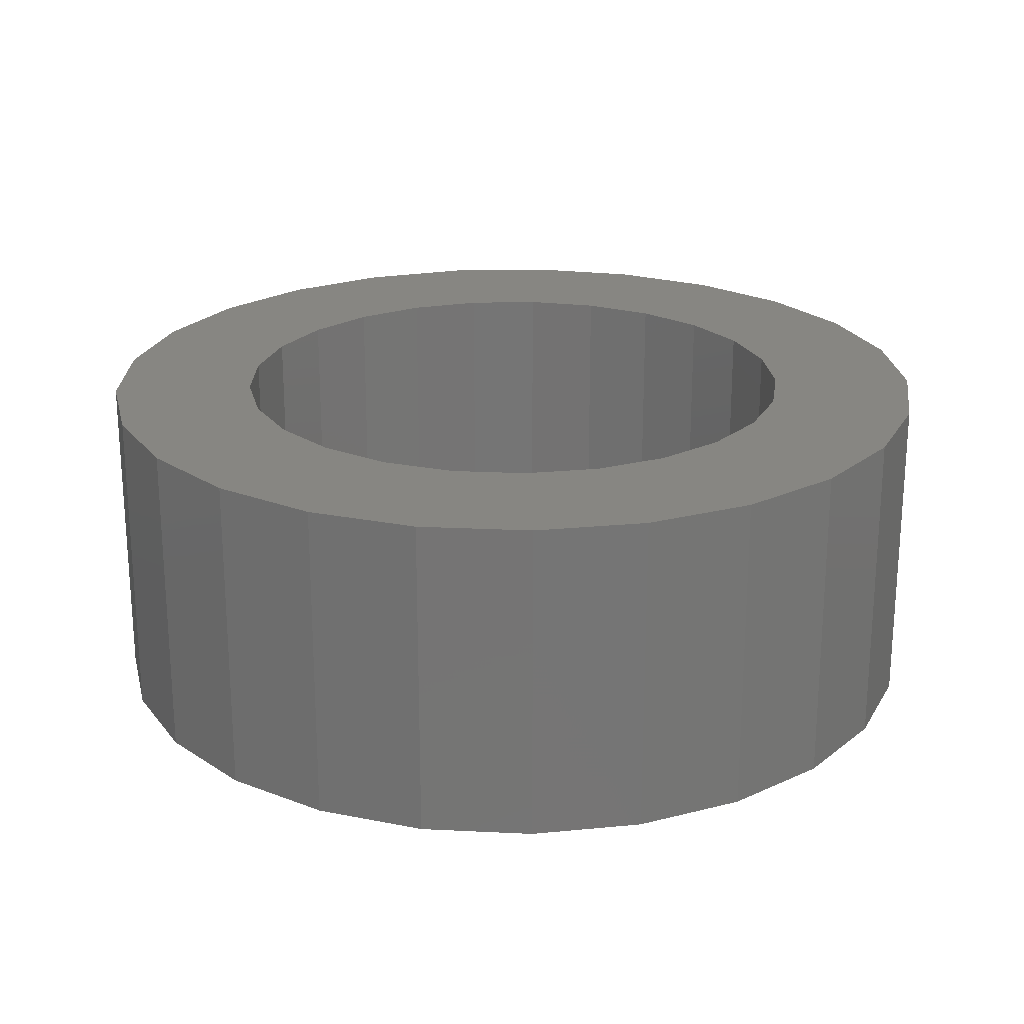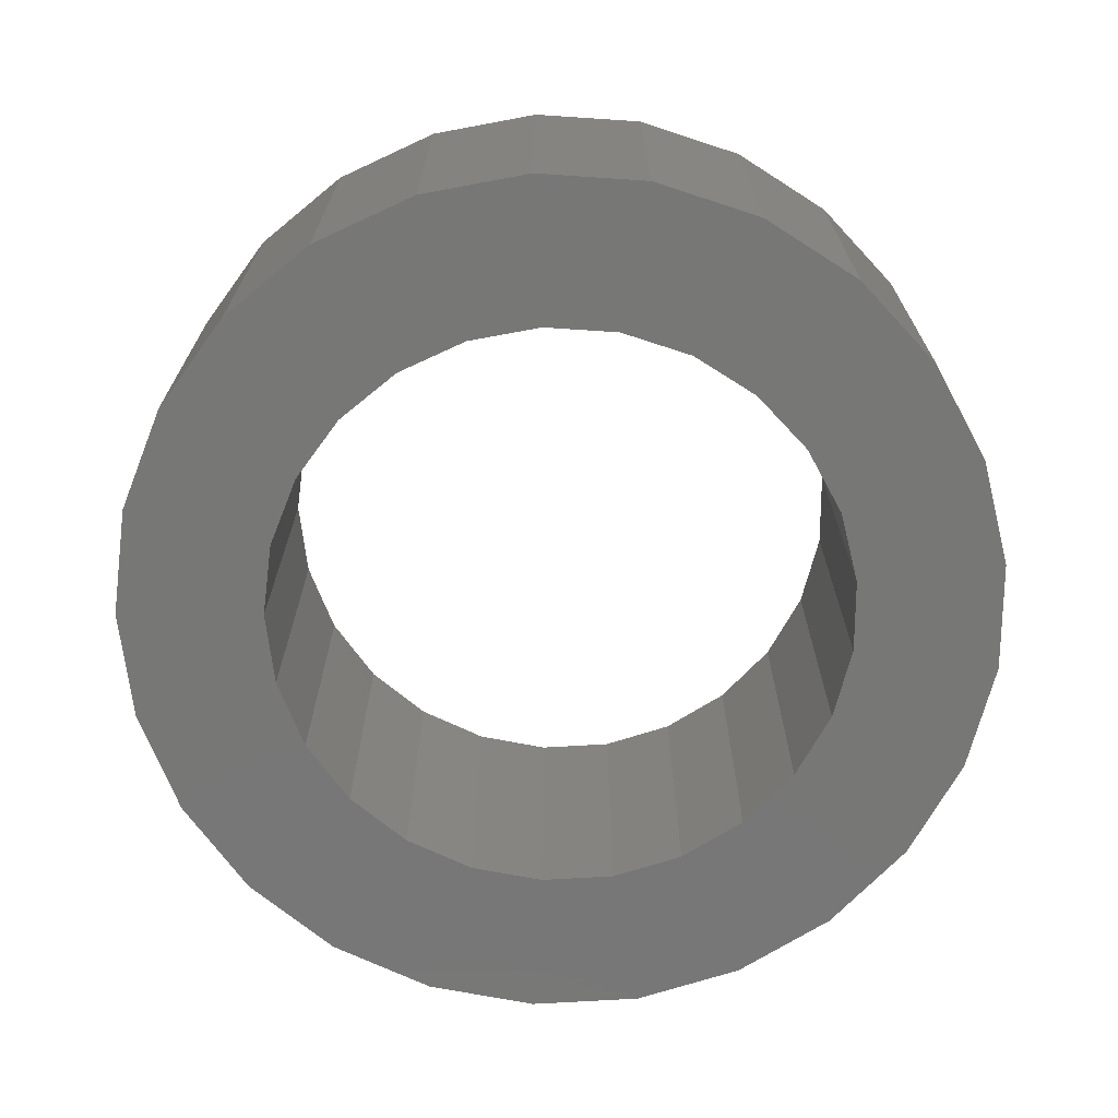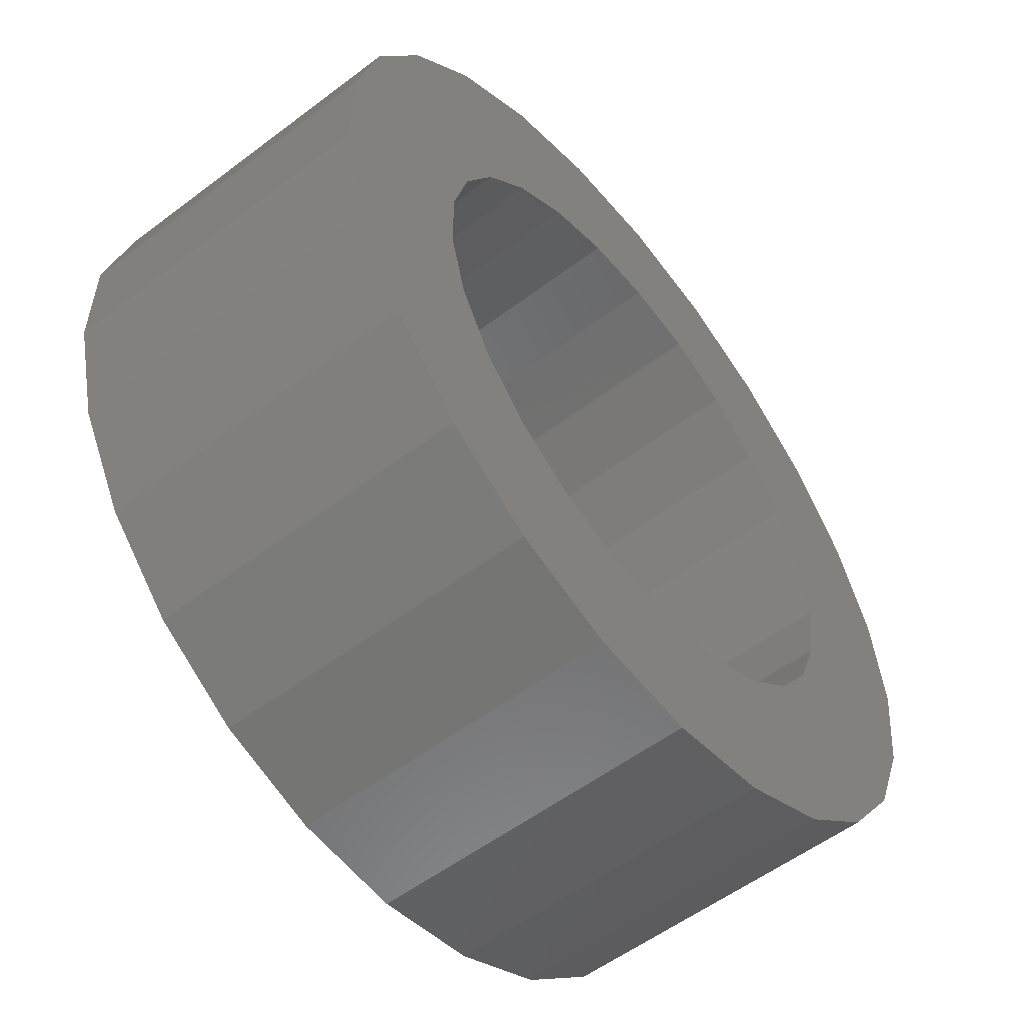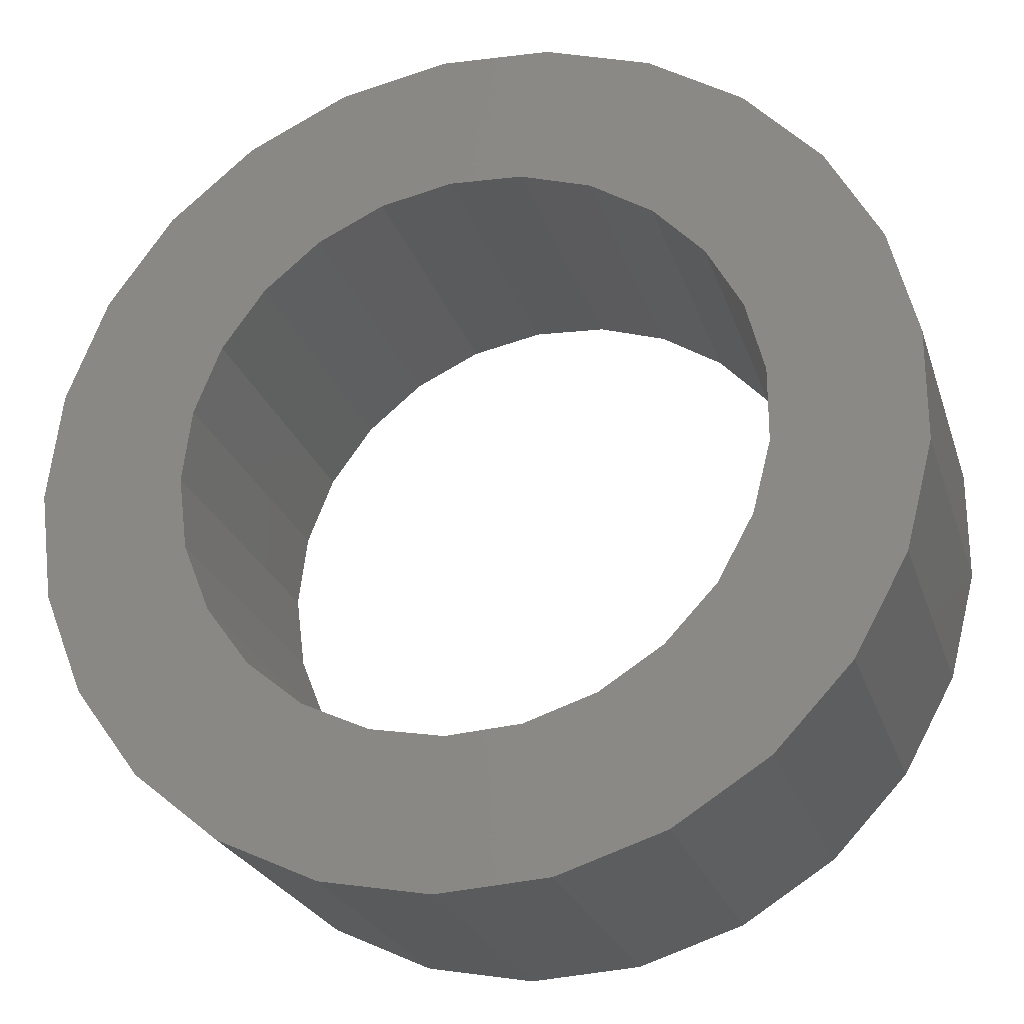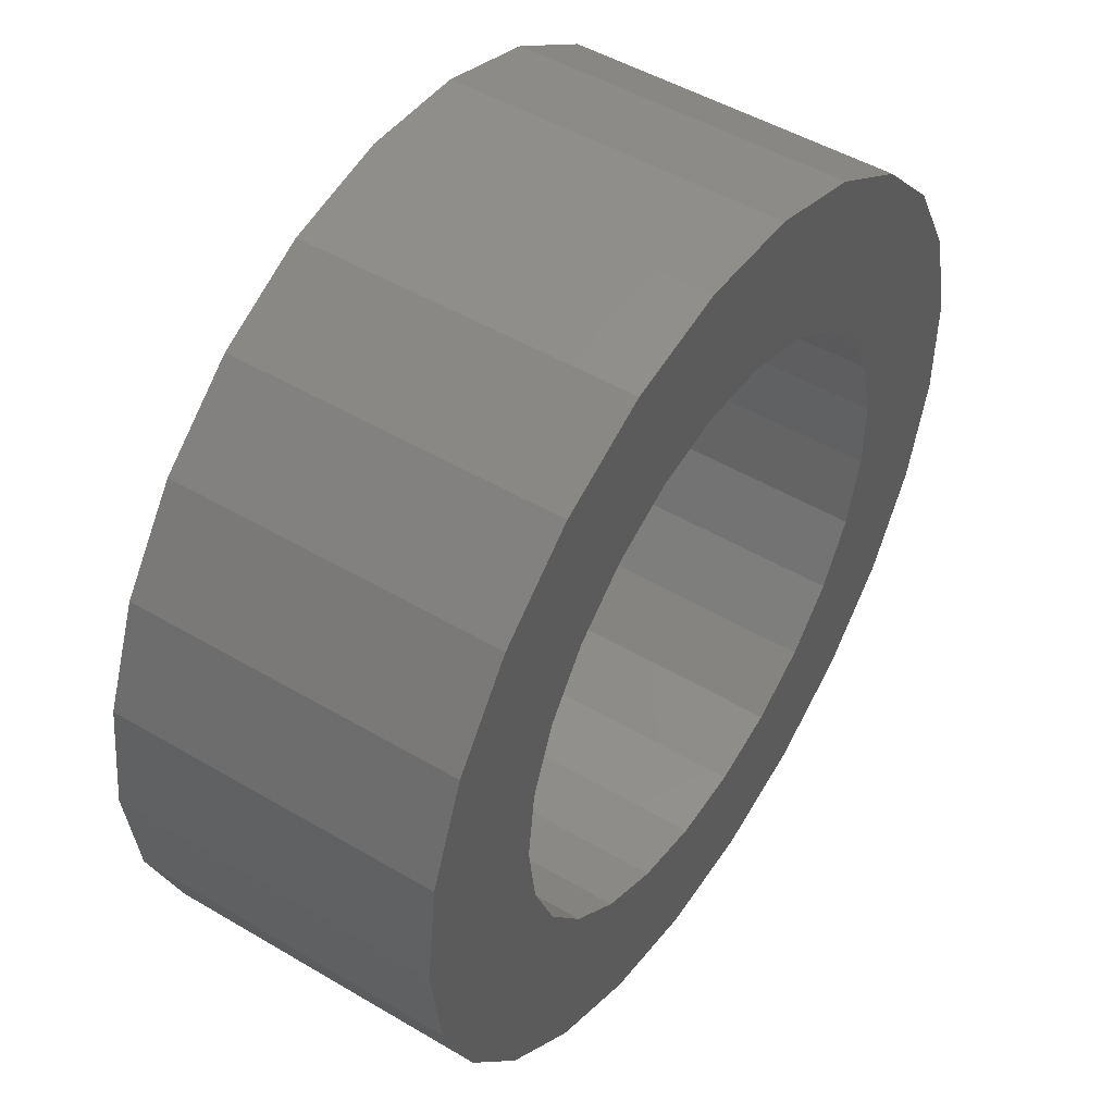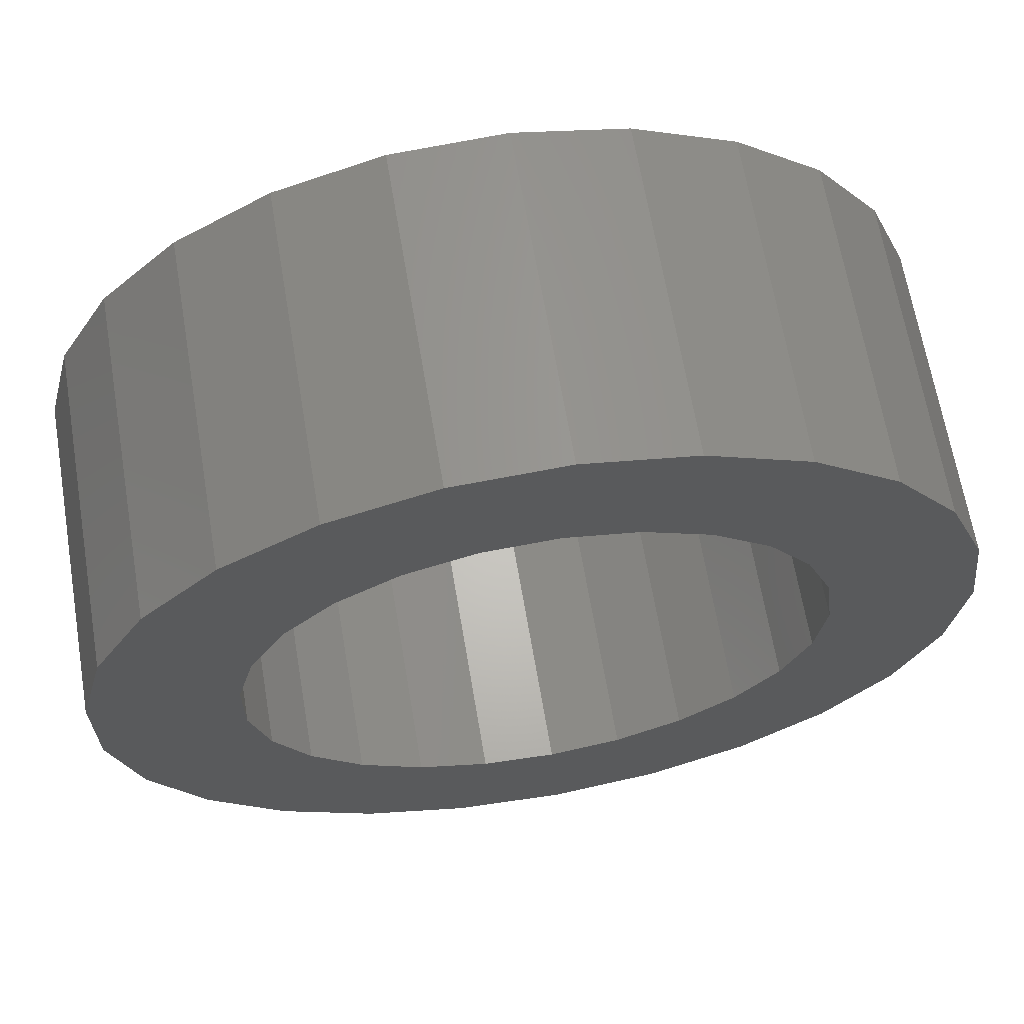
<metadata>
{"format":"stl","ext":"stl","renderer":"f3d","projection":"perspective","resolution":1024,"background":"white","views":[{"elev":22.4,"azim":-142.8,"up":"+Z"},{"elev":-69.9,"azim":179.8,"up":"+Z"},{"elev":-55.5,"azim":-51.5,"up":"+Y"},{"elev":-24.7,"azim":-163.9,"up":"+Y"},{"elev":49.1,"azim":123.3,"up":"+Y"},{"elev":65.6,"azim":-9.6,"up":"+Y"}]}
</metadata>
<code>
# stl→obj: 100 verts, 200 faces
v 0.1695 2.695 0
v -0.5059 2.652 2
v 0.1695 2.695 2
v -0.5059 2.652 0
v -1.15 -2.443 0
v -0.5059 -2.652 2
v -1.15 -2.443 2
v -0.5059 -2.652 0
v 2.615 0.6715 2
v 2.366 1.301 0
v 2.366 1.301 2
v 2.615 0.6715 0
v -1.721 -2.08 0
v -1.721 -2.08 2
v -2.184 1.587 0
v -1.721 2.08 2
v -1.721 2.08 0
v -2.184 1.587 2
v 1.8 0 0
v 2.7 0 0
v 2.615 -0.6715 0
v 1.743 -0.4476 0
v 2.366 -1.301 0
v 1.577 -0.8672 0
v 1.968 -1.848 0
v 1.743 0.4476 0
v 1.312 -1.232 0
v 1.447 -2.28 0
v 0.9645 -1.52 0
v 0.8343 -2.568 0
v 0.5562 -1.712 0
v 0.1695 -2.695 0
v 0.113 -1.796 0
v -0.3373 -1.768 0
v -0.7664 -1.629 0
v -1.147 -1.387 0
v -1.456 -1.058 0
v -2.184 -1.587 0
v -1.674 -0.6626 0
v -2.51 -0.9939 0
v -1.786 -0.2256 0
v 1.577 0.8672 0
v 1.968 1.848 0
v 1.312 1.232 0
v 1.447 2.28 0
v 0.9645 1.52 0
v 0.8343 2.568 0
v 0.5562 1.712 0
v 0.113 1.796 0
v -0.3373 1.768 0
v -0.7664 1.629 0
v -1.15 2.443 0
v -1.147 1.387 0
v -1.456 1.058 0
v -1.674 0.6626 0
v -2.51 0.9939 0
v -1.786 0.2256 0
v -2.679 -0.3384 0
v -2.679 0.3384 0
v -2.679 0.3384 2
v -2.679 -0.3384 2
v 2.615 -0.6715 2
v 2.7 0 2
v 1.447 -2.28 2
v 0.8343 -2.568 2
v 1.968 -1.848 2
v 2.366 -1.301 2
v 1.447 2.28 2
v 1.968 1.848 2
v 0.1695 -2.695 2
v -2.51 0.9939 2
v 1.8 0 2
v 1.743 0.4476 2
v 1.577 0.8672 2
v 1.743 -0.4476 2
v 1.312 1.232 2
v 0.9645 1.52 2
v 0.8343 2.568 2
v 0.5562 1.712 2
v 0.113 1.796 2
v -0.3373 1.768 2
v -0.7664 1.629 2
v -1.15 2.443 2
v -1.147 1.387 2
v -1.456 1.058 2
v -1.674 0.6626 2
v -1.786 0.2256 2
v 1.577 -0.8672 2
v 1.312 -1.232 2
v 0.9645 -1.52 2
v 0.5562 -1.712 2
v 0.113 -1.796 2
v -0.3373 -1.768 2
v -0.7664 -1.629 2
v -1.147 -1.387 2
v -1.456 -1.058 2
v -2.184 -1.587 2
v -1.674 -0.6626 2
v -2.51 -0.9939 2
v -1.786 -0.2256 2
f 1 2 3
f 2 1 4
f 5 6 7
f 6 5 8
f 9 10 11
f 10 9 12
f 13 7 14
f 7 13 5
f 15 16 17
f 16 15 18
f 19 20 21
f 22 21 23
f 20 19 12
f 24 23 25
f 26 12 19
f 12 26 10
f 21 22 19
f 23 24 22
f 27 25 28
f 25 27 24
f 28 29 27
f 30 29 28
f 30 31 29
f 32 31 30
f 32 33 31
f 32 34 33
f 8 34 32
f 8 35 34
f 5 35 8
f 35 5 36
f 13 36 5
f 36 13 37
f 38 37 13
f 37 38 39
f 39 40 41
f 40 39 38
f 42 10 26
f 10 42 43
f 44 43 42
f 43 44 45
f 46 45 44
f 46 47 45
f 48 47 46
f 48 1 47
f 49 1 48
f 50 1 49
f 50 4 1
f 51 4 50
f 52 51 53
f 51 52 4
f 17 53 54
f 15 54 55
f 53 17 52
f 56 55 57
f 58 41 40
f 54 15 17
f 41 58 57
f 55 56 15
f 59 57 58
f 57 59 56
f 58 60 59
f 60 58 61
f 62 20 63
f 20 62 21
f 30 64 65
f 64 30 28
f 66 23 67
f 23 66 25
f 43 68 69
f 68 43 45
f 63 12 9
f 12 63 20
f 32 65 70
f 65 32 30
f 56 18 15
f 18 56 71
f 28 66 64
f 66 28 25
f 72 63 9
f 73 9 11
f 63 72 62
f 74 11 69
f 75 62 72
f 62 75 67
f 9 73 72
f 11 74 73
f 76 69 68
f 69 76 74
f 68 77 76
f 78 77 68
f 78 79 77
f 3 79 78
f 3 80 79
f 3 81 80
f 2 81 3
f 2 82 81
f 83 82 2
f 82 83 84
f 16 84 83
f 84 16 85
f 18 85 16
f 85 18 86
f 86 71 87
f 71 86 18
f 88 67 75
f 67 88 66
f 89 66 88
f 66 89 64
f 90 64 89
f 90 65 64
f 91 65 90
f 91 70 65
f 92 70 91
f 93 70 92
f 93 6 70
f 94 6 93
f 7 94 95
f 94 7 6
f 14 95 96
f 97 96 98
f 95 14 7
f 99 98 100
f 60 87 71
f 96 97 14
f 87 60 100
f 98 99 97
f 61 100 60
f 100 61 99
f 40 61 58
f 61 40 99
f 11 43 69
f 43 11 10
f 4 83 2
f 83 4 52
f 47 3 78
f 3 47 1
f 45 78 68
f 78 45 47
f 59 71 56
f 71 59 60
f 8 70 6
f 70 8 32
f 67 21 62
f 21 67 23
f 52 16 83
f 16 52 17
f 38 99 40
f 99 38 97
f 13 97 38
f 97 13 14
f 29 91 90
f 91 29 31
f 26 74 42
f 74 26 73
f 19 73 26
f 73 19 72
f 42 76 44
f 76 42 74
f 27 88 24
f 88 27 89
f 50 80 81
f 80 50 49
f 53 82 84
f 82 53 51
f 46 76 77
f 76 46 44
f 85 53 84
f 53 85 54
f 27 90 89
f 90 27 29
f 31 92 91
f 92 31 33
f 51 81 82
f 81 51 50
f 48 77 79
f 77 48 46
f 34 94 93
f 94 34 35
f 86 54 85
f 54 86 55
f 98 41 100
f 41 98 39
f 49 79 80
f 79 49 48
f 24 75 22
f 75 24 88
f 95 37 96
f 37 95 36
f 22 72 19
f 72 22 75
f 35 95 94
f 95 35 36
f 96 39 98
f 39 96 37
f 33 93 92
f 93 33 34
f 100 57 87
f 57 100 41
f 87 55 86
f 55 87 57

</code>
